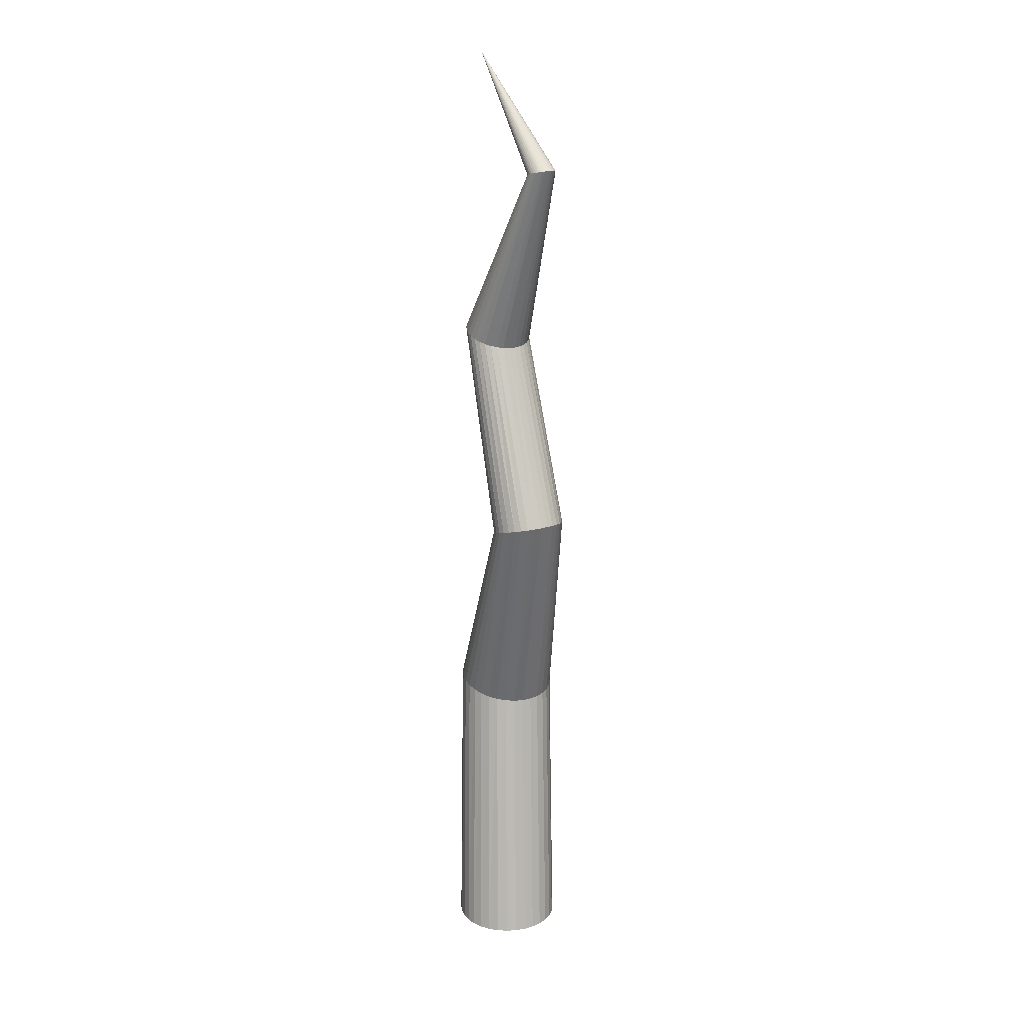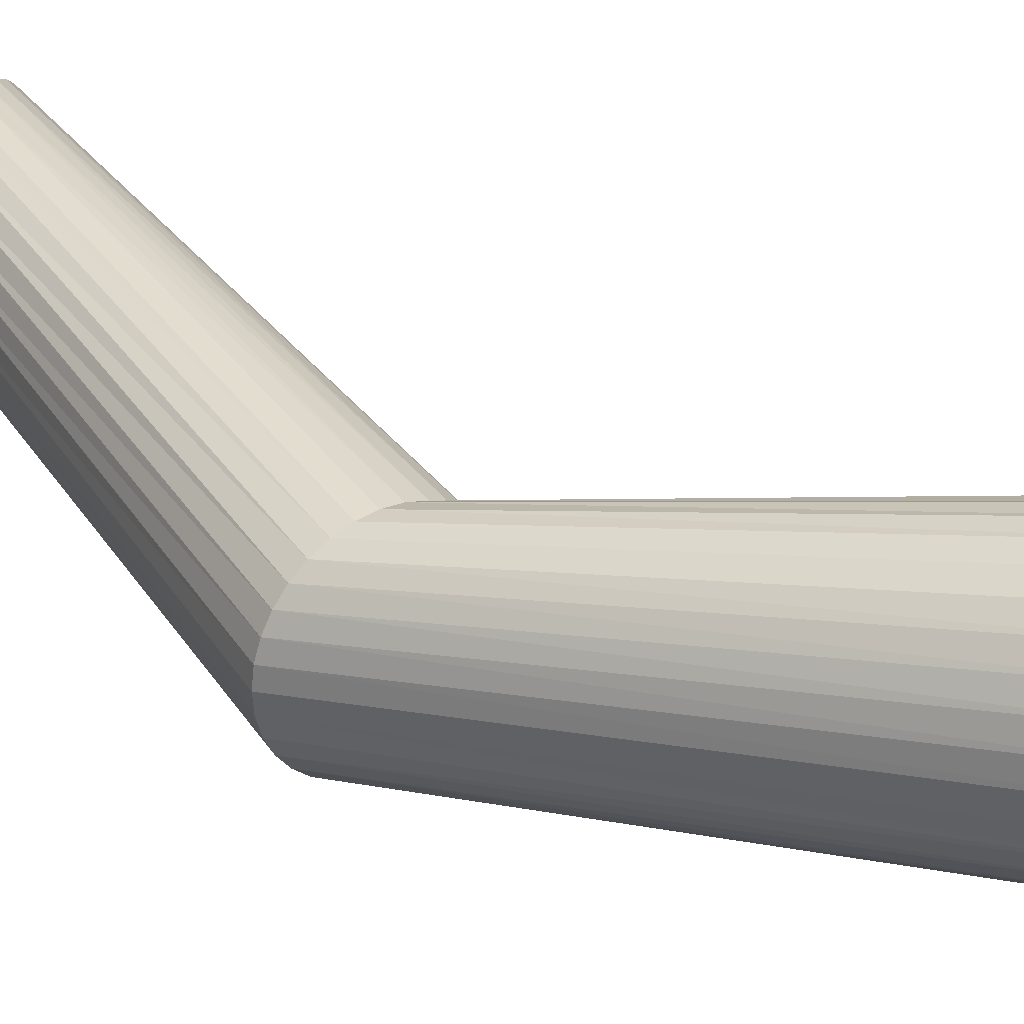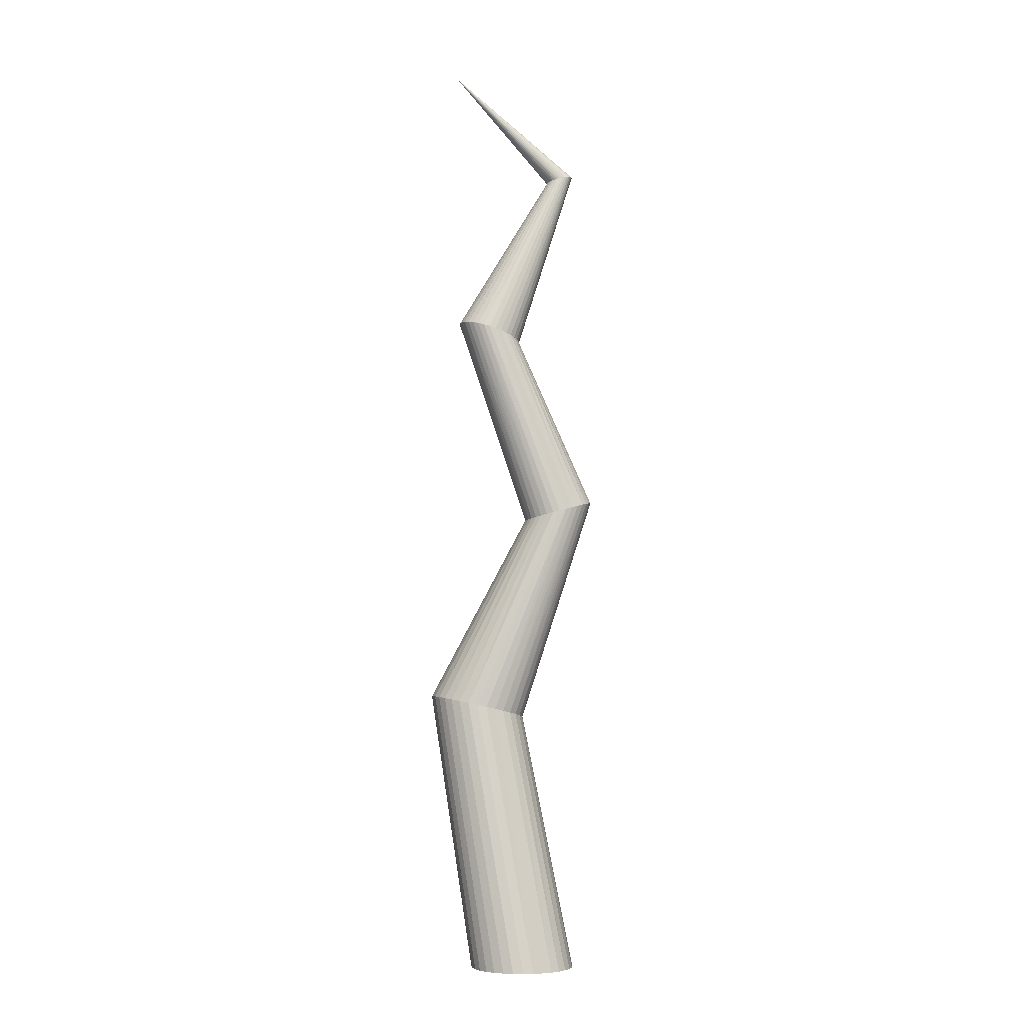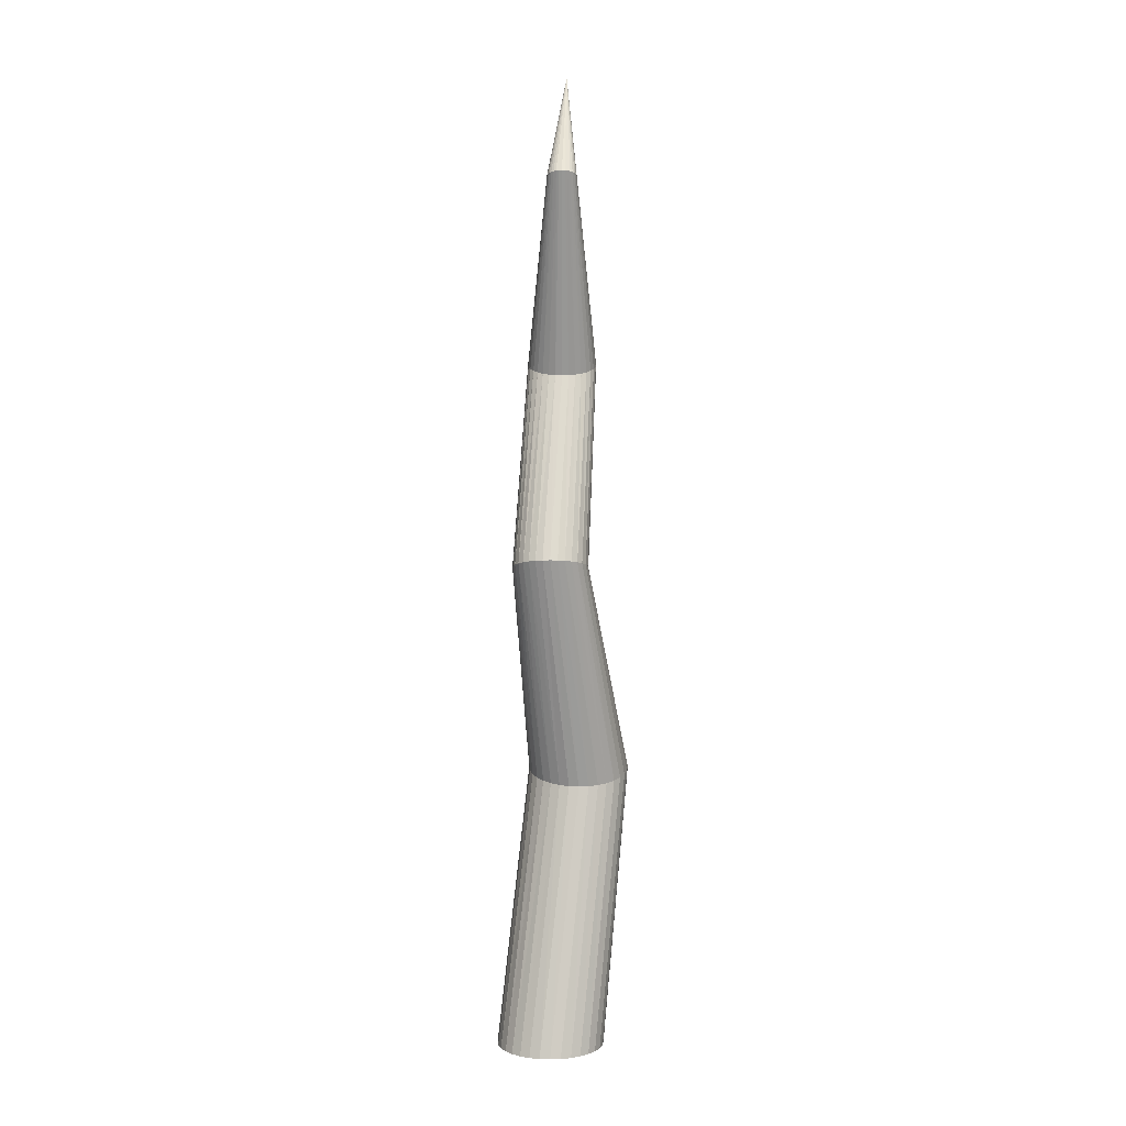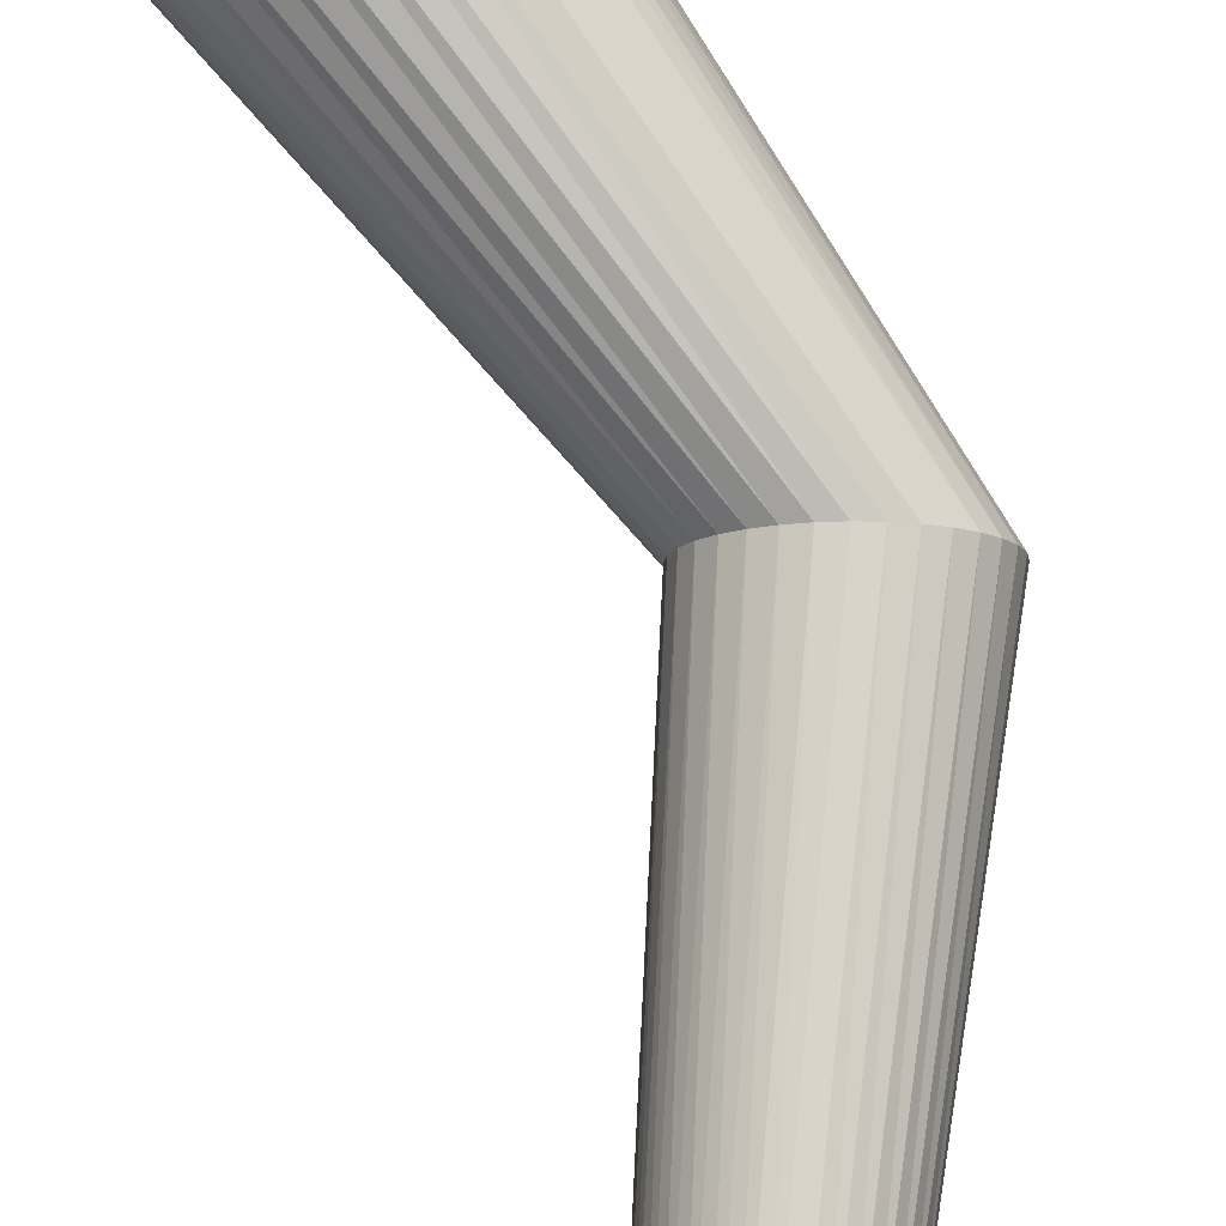
<metadata>
{"format":"obj","ext":"obj","renderer":"f3d","projection":"perspective","resolution":1024,"background":"white","views":[{"elev":18.9,"azim":56.0,"up":"+Z"},{"elev":32.4,"azim":129.4,"up":"+Y"},{"elev":-5.8,"azim":-12.4,"up":"+Z"},{"elev":4.6,"azim":90.1,"up":"+Z"},{"elev":77.7,"azim":-15.5,"up":"+Y"}]}
</metadata>
<code>
o Cylinder
v 0 0.2521 0.009495
v -0.203 0.3711 1.298
v 0.04918 0.2472 0.009495
v -0.1578 0.3665 1.288
v 0.09646 0.2329 0.009495
v -0.1144 0.353 1.278
v 0.14 0.2096 0.009495
v -0.07445 0.3311 1.269
v 0.1782 0.1782 0.009495
v -0.03939 0.3016 1.261
v 0.2096 0.14 0.009495
v -0.01061 0.2656 1.255
v 0.2329 0.09646 0.009495
v 0.01077 0.2246 1.25
v 0.2472 0.04918 0.009495
v 0.02393 0.1801 1.247
v 0.2521 -0 0.009495
v 0.02838 0.1339 1.246
v 0.2472 -0.04918 0.009495
v 0.02393 0.08758 1.247
v 0.2329 -0.09646 0.009495
v 0.01077 0.04309 1.25
v 0.2096 -0.14 0.009495
v -0.01061 0.002078 1.255
v 0.1782 -0.1782 0.009495
v -0.03939 -0.03387 1.261
v 0.14 -0.2096 0.009495
v -0.07445 -0.06337 1.269
v 0.09646 -0.2329 0.009495
v -0.1144 -0.08528 1.278
v 0.04918 -0.2472 0.009495
v -0.1578 -0.09878 1.288
v 0 -0.2521 0.009495
v -0.203 -0.1033 1.298
v -0.04918 -0.2472 0.009495
v -0.2481 -0.09878 1.309
v -0.09646 -0.2329 0.009495
v -0.2915 -0.08528 1.318
v -0.14 -0.2096 0.009495
v -0.3315 -0.06337 1.327
v -0.1782 -0.1782 0.009495
v -0.3666 -0.03387 1.335
v -0.2096 -0.14 0.009495
v -0.3954 0.002078 1.342
v -0.2329 -0.09646 0.009495
v -0.4167 0.04309 1.347
v -0.2472 -0.04918 0.009495
v -0.4299 0.08758 1.35
v -0.2521 -0 0.009495
v -0.4344 0.1339 1.351
v -0.2472 0.04918 0.009495
v -0.4299 0.1801 1.35
v -0.2329 0.09646 0.009495
v -0.4167 0.2246 1.347
v -0.2096 0.14 0.009495
v -0.3954 0.2656 1.342
v -0.1782 0.1782 0.009495
v -0.3666 0.3016 1.335
v -0.14 0.2096 0.009495
v -0.3315 0.3311 1.327
v -0.09646 0.2329 0.009495
v -0.2915 0.353 1.318
v -0.04918 0.2472 0.009495
v -0.2481 0.3665 1.309
v 0.1924 0.1759 2.295
v 0.2251 0.1726 2.304
v 0.2565 0.1627 2.312
v 0.2855 0.1467 2.32
v 0.3109 0.1251 2.327
v 0.3317 0.09882 2.332
v 0.3472 0.06883 2.337
v 0.3567 0.03628 2.339
v 0.3599 0.002434 2.34
v 0.3567 -0.03141 2.339
v 0.3472 -0.06396 2.337
v 0.3317 -0.09395 2.332
v 0.3109 -0.1202 2.327
v 0.2855 -0.1418 2.32
v 0.2565 -0.1579 2.312
v 0.2251 -0.1677 2.304
v 0.1924 -0.1711 2.295
v 0.1597 -0.1677 2.286
v 0.1283 -0.1579 2.278
v 0.09932 -0.1418 2.27
v 0.07394 -0.1202 2.263
v 0.0531 -0.09395 2.257
v 0.03762 -0.06396 2.253
v 0.02809 -0.03141 2.251
v 0.02487 0.002434 2.25
v 0.02809 0.03628 2.251
v 0.03762 0.06883 2.253
v 0.0531 0.09882 2.257
v 0.07394 0.1251 2.263
v 0.09932 0.1467 2.27
v 0.1283 0.1627 2.278
v 0.1597 0.1726 2.286
v -0.1587 0.2157 3.221
v -0.1289 0.2126 3.212
v -0.1003 0.2035 3.202
v -0.07388 0.1886 3.193
v -0.05075 0.1686 3.186
v -0.03177 0.1443 3.18
v -0.01767 0.1165 3.175
v -0.008981 0.08635 3.172
v -0.006048 0.055 3.171
v -0.008981 0.02365 3.172
v -0.01767 -0.006491 3.175
v -0.03177 -0.03427 3.18
v -0.05075 -0.05862 3.186
v -0.07388 -0.07861 3.193
v -0.1003 -0.09346 3.202
v -0.1289 -0.1026 3.212
v -0.1587 -0.1057 3.221
v -0.1885 -0.1026 3.231
v -0.2171 -0.09346 3.241
v -0.2435 -0.07861 3.249
v -0.2666 -0.05862 3.257
v -0.2856 -0.03427 3.263
v -0.2997 -0.006491 3.268
v -0.3084 0.02365 3.271
v -0.3113 0.055 3.272
v -0.3084 0.08635 3.271
v -0.2997 0.1165 3.268
v -0.2856 0.1443 3.263
v -0.2666 0.1686 3.257
v -0.2435 0.1886 3.249
v -0.2171 0.2035 3.241
v -0.1885 0.2126 3.231
v 0.2181 0.122 4.06
v 0.2307 0.1207 4.063
v 0.2429 0.1169 4.066
v 0.2542 0.1107 4.069
v 0.264 0.1023 4.071
v 0.2721 0.0922 4.073
v 0.2781 0.08063 4.075
v 0.2818 0.06807 4.076
v 0.283 0.055 4.076
v 0.2818 0.04194 4.076
v 0.2781 0.02938 4.075
v 0.2721 0.01781 4.073
v 0.264 0.007663 4.071
v 0.2542 -0.000663 4.069
v 0.2429 -0.00685 4.066
v 0.2307 -0.01066 4.063
v 0.2181 -0.01195 4.06
v 0.2054 -0.01066 4.057
v 0.1932 -0.00685 4.054
v 0.182 -0.000663 4.051
v 0.1721 0.007663 4.048
v 0.164 0.01781 4.046
v 0.158 0.02938 4.045
v 0.1543 0.04194 4.044
v 0.1531 0.055 4.044
v 0.1543 0.06807 4.044
v 0.158 0.08063 4.045
v 0.164 0.0922 4.046
v 0.1721 0.1023 4.048
v 0.182 0.1107 4.051
v 0.1932 0.1169 4.054
v 0.2054 0.1207 4.057
v -0.3283 0.07691 4.582
f 1 4 3
f 3 6 5
f 5 8 7
f 7 10 9
f 9 12 11
f 11 14 13
f 13 16 15
f 15 18 17
f 17 20 19
f 19 22 21
f 22 23 21
f 24 25 23
f 26 27 25
f 28 29 27
f 30 31 29
f 32 33 31
f 34 35 33
f 36 37 35
f 38 39 37
f 40 41 39
f 42 43 41
f 44 45 43
f 46 47 45
f 48 49 47
f 50 51 49
f 52 53 51
f 53 56 55
f 55 58 57
f 57 60 59
f 59 62 61
f 18 72 73
f 61 64 63
f 63 2 1
f 31 47 63
f 87 118 119
f 34 82 36
f 52 91 54
f 10 68 69
f 26 78 28
f 44 87 46
f 64 95 96
f 20 73 74
f 36 83 38
f 56 91 92
f 12 69 70
f 28 79 30
f 46 88 48
f 4 65 66
f 2 96 65
f 22 74 75
f 38 84 40
f 58 92 93
f 14 70 71
f 30 80 32
f 48 89 50
f 6 66 67
f 22 76 24
f 40 85 42
f 60 93 94
f 16 71 72
f 32 81 34
f 50 90 52
f 8 67 68
f 24 77 26
f 42 86 44
f 62 94 95
f 122 153 154
f 73 106 74
f 88 119 120
f 75 106 107
f 89 120 121
f 76 107 108
f 90 121 122
f 77 108 109
f 90 123 91
f 78 109 110
f 91 124 92
f 79 110 111
f 65 98 66
f 92 125 93
f 80 111 112
f 66 99 67
f 93 126 94
f 81 112 113
f 67 100 68
f 94 127 95
f 82 113 114
f 68 101 69
f 95 128 96
f 83 114 115
f 69 102 70
f 96 97 65
f 84 115 116
f 70 103 71
f 85 116 117
f 71 104 72
f 86 117 118
f 72 105 73
f 108 141 109
f 123 154 155
f 109 142 110
f 124 155 156
f 110 143 111
f 98 129 130
f 125 156 157
f 111 144 112
f 99 130 131
f 126 157 158
f 112 145 113
f 100 131 132
f 127 158 159
f 113 146 114
f 101 132 133
f 128 159 160
f 114 147 115
f 102 133 134
f 97 160 129
f 115 148 116
f 103 134 135
f 116 149 117
f 104 135 136
f 117 150 118
f 105 136 137
f 118 151 119
f 105 138 106
f 119 152 120
f 106 139 107
f 120 153 121
f 107 140 108
f 129 161 130
f 130 161 131
f 131 161 132
f 132 161 133
f 133 161 134
f 134 161 135
f 135 161 136
f 136 161 137
f 139 161 140
f 139 137 161
f 140 161 141
f 141 161 142
f 142 161 143
f 143 161 144
f 144 161 145
f 145 161 146
f 146 161 147
f 147 161 148
f 148 161 149
f 149 161 150
f 150 161 151
f 151 161 152
f 152 161 153
f 153 161 154
f 154 161 155
f 155 161 156
f 156 161 157
f 157 161 158
f 158 161 159
f 159 161 160
f 160 161 129
f 1 2 4
f 3 4 6
f 5 6 8
f 7 8 10
f 9 10 12
f 11 12 14
f 13 14 16
f 15 16 18
f 17 18 20
f 19 20 22
f 22 24 23
f 24 26 25
f 26 28 27
f 28 30 29
f 30 32 31
f 32 34 33
f 34 36 35
f 36 38 37
f 38 40 39
f 40 42 41
f 42 44 43
f 44 46 45
f 46 48 47
f 48 50 49
f 50 52 51
f 52 54 53
f 53 54 56
f 55 56 58
f 57 58 60
f 59 60 62
f 18 16 72
f 61 62 64
f 63 64 2
f 63 1 3
f 3 5 7
f 7 9 15
f 9 11 15
f 11 13 15
f 15 17 19
f 19 21 23
f 23 25 27
f 27 29 23
f 29 31 23
f 31 33 39
f 33 35 39
f 35 37 39
f 39 41 43
f 43 45 39
f 45 47 39
f 47 49 51
f 51 53 55
f 55 57 59
f 59 61 63
f 63 3 7
f 15 19 23
f 47 51 55
f 55 59 47
f 59 63 47
f 63 7 15
f 15 23 63
f 23 31 63
f 31 39 47
f 87 86 118
f 34 81 82
f 52 90 91
f 10 8 68
f 26 77 78
f 44 86 87
f 64 62 95
f 20 18 73
f 36 82 83
f 56 54 91
f 12 10 69
f 28 78 79
f 46 87 88
f 4 2 65
f 2 64 96
f 22 20 74
f 38 83 84
f 58 56 92
f 14 12 70
f 30 79 80
f 48 88 89
f 6 4 66
f 22 75 76
f 40 84 85
f 60 58 93
f 16 14 71
f 32 80 81
f 50 89 90
f 8 6 67
f 24 76 77
f 42 85 86
f 62 60 94
f 122 121 153
f 73 105 106
f 88 87 119
f 75 74 106
f 89 88 120
f 76 75 107
f 90 89 121
f 77 76 108
f 90 122 123
f 78 77 109
f 91 123 124
f 79 78 110
f 65 97 98
f 92 124 125
f 80 79 111
f 66 98 99
f 93 125 126
f 81 80 112
f 67 99 100
f 94 126 127
f 82 81 113
f 68 100 101
f 95 127 128
f 83 82 114
f 69 101 102
f 96 128 97
f 84 83 115
f 70 102 103
f 85 84 116
f 71 103 104
f 86 85 117
f 72 104 105
f 108 140 141
f 123 122 154
f 109 141 142
f 124 123 155
f 110 142 143
f 98 97 129
f 125 124 156
f 111 143 144
f 99 98 130
f 126 125 157
f 112 144 145
f 100 99 131
f 127 126 158
f 113 145 146
f 101 100 132
f 128 127 159
f 114 146 147
f 102 101 133
f 97 128 160
f 115 147 148
f 103 102 134
f 116 148 149
f 104 103 135
f 117 149 150
f 105 104 136
f 118 150 151
f 105 137 138
f 119 151 152
f 106 138 139
f 120 152 153
f 107 139 140
f 139 138 137

</code>
